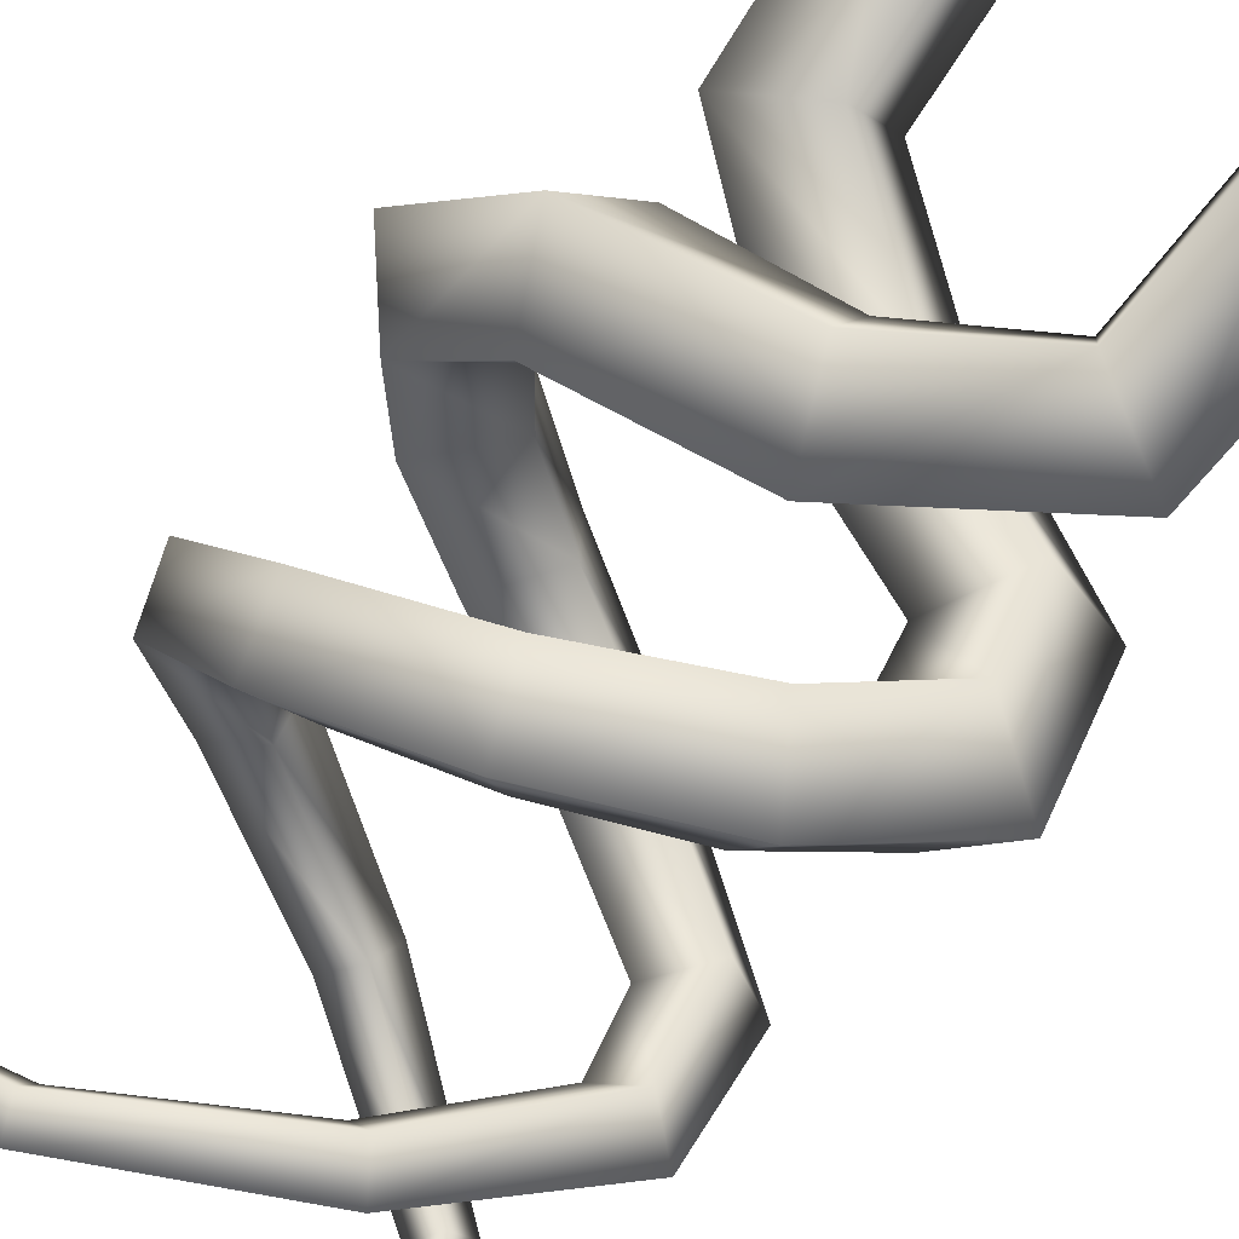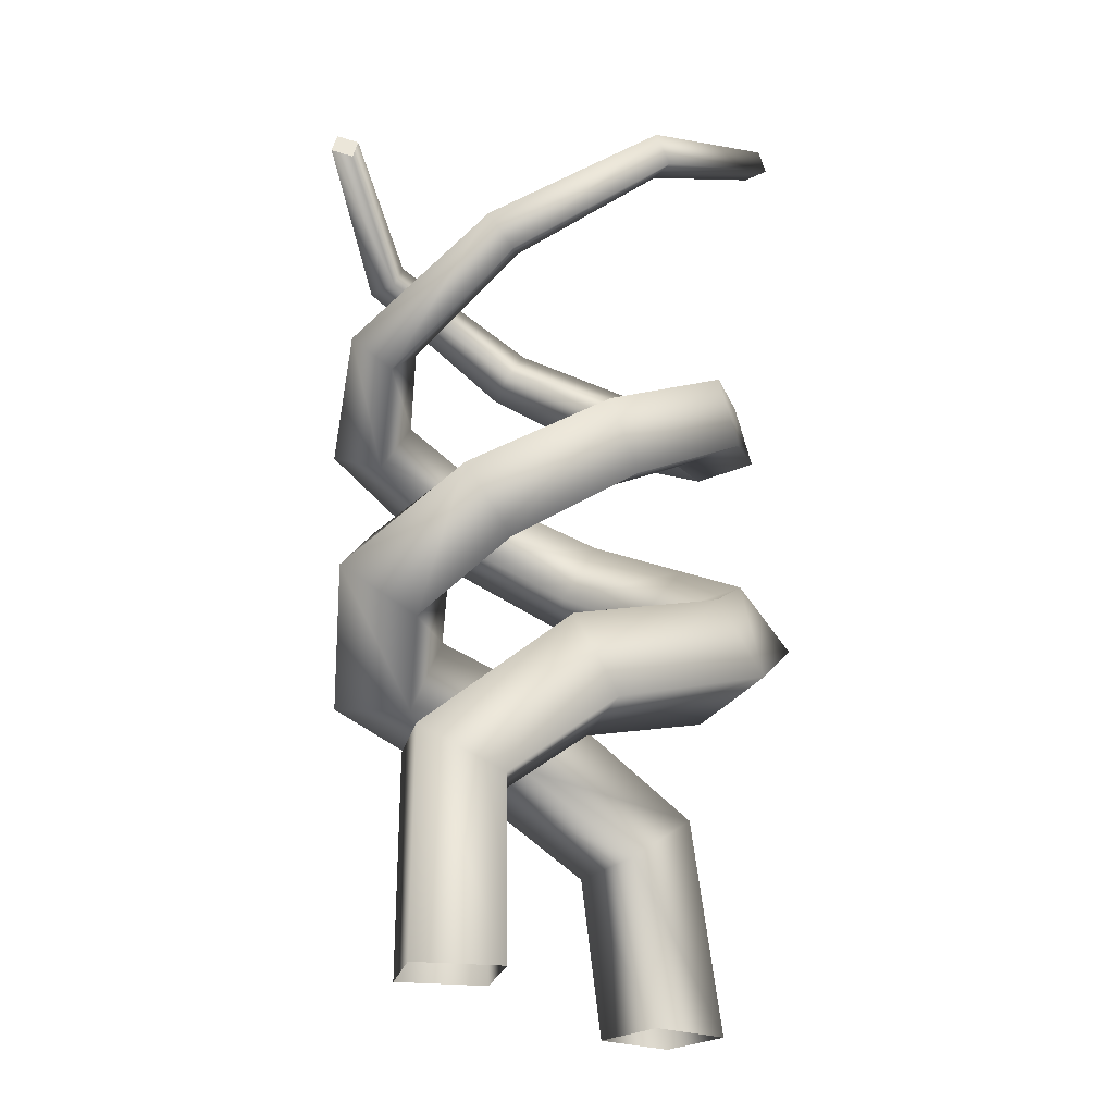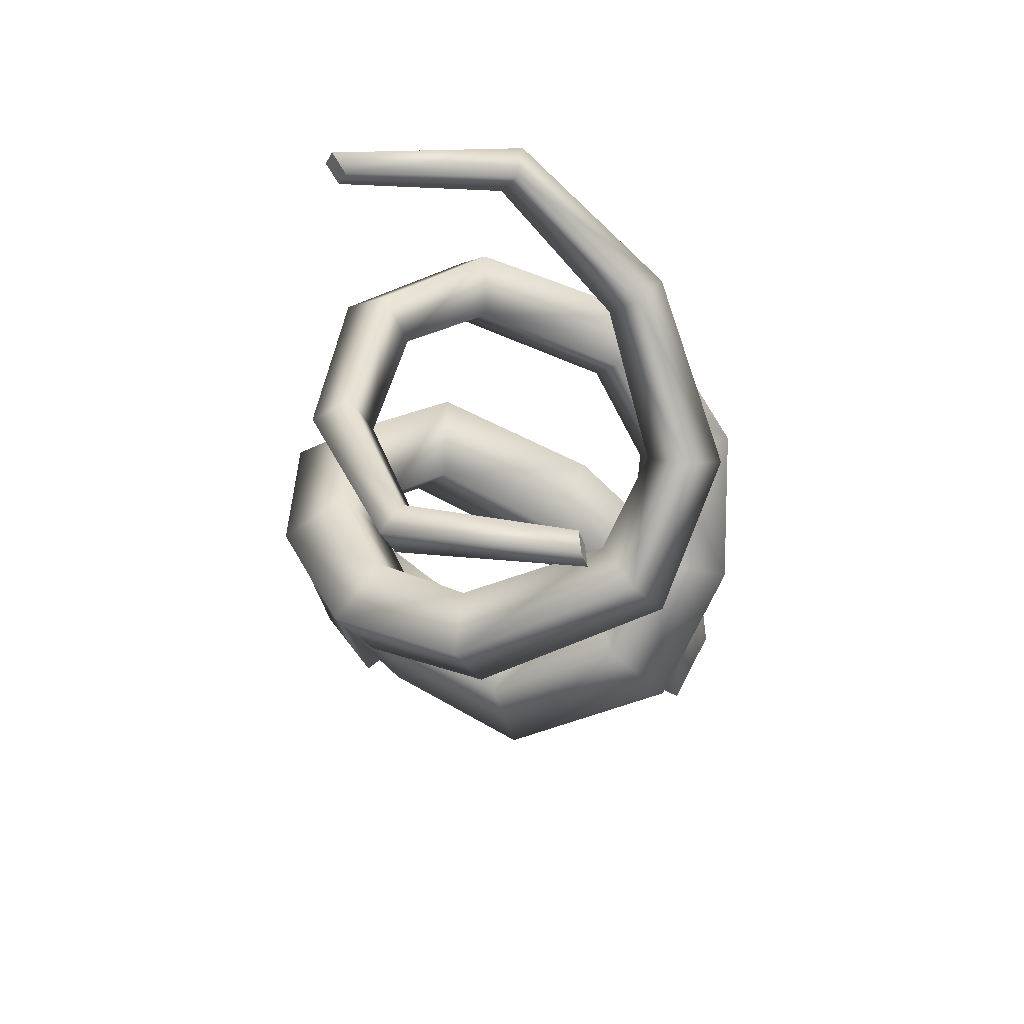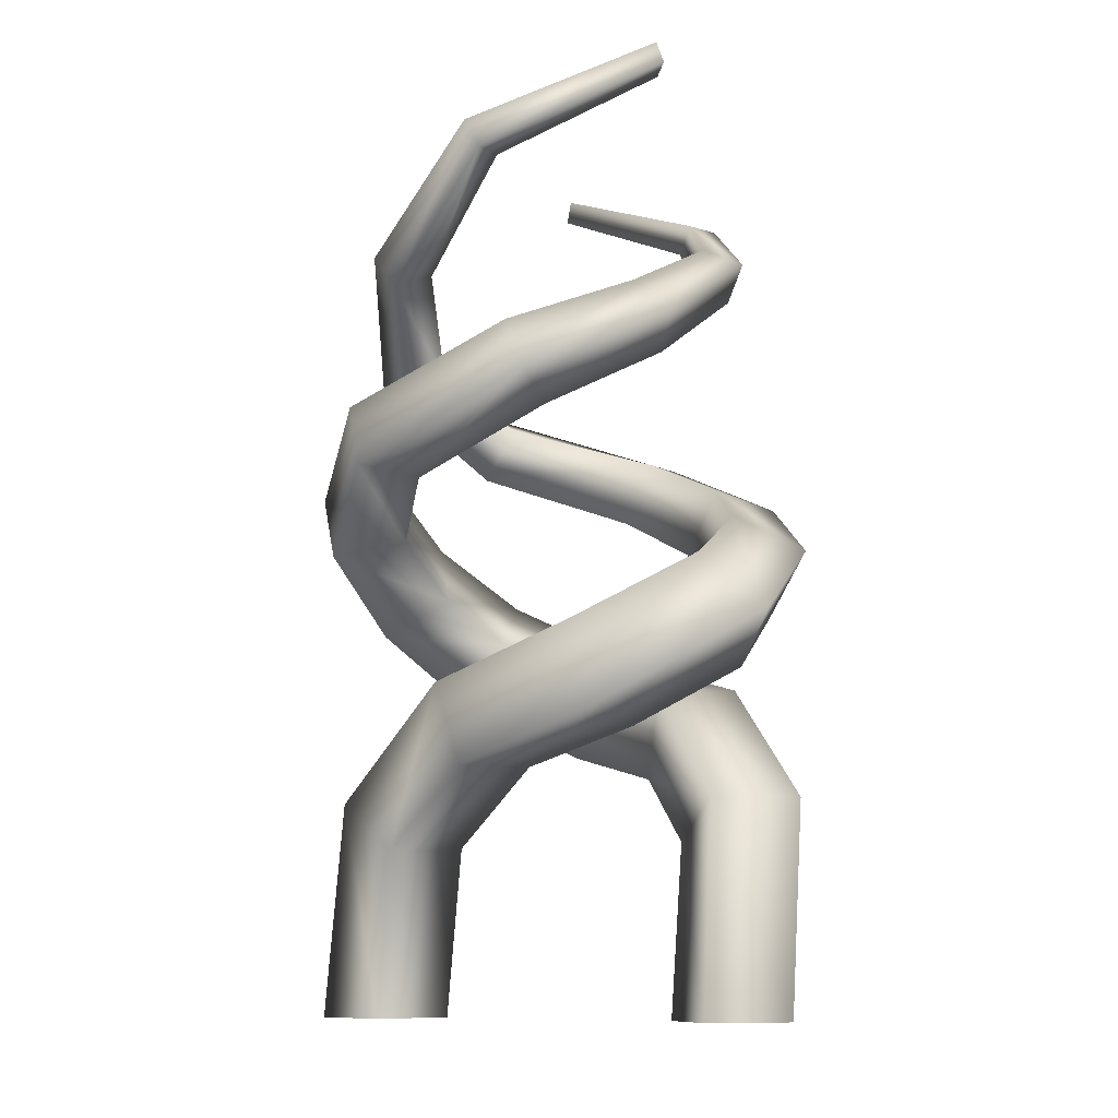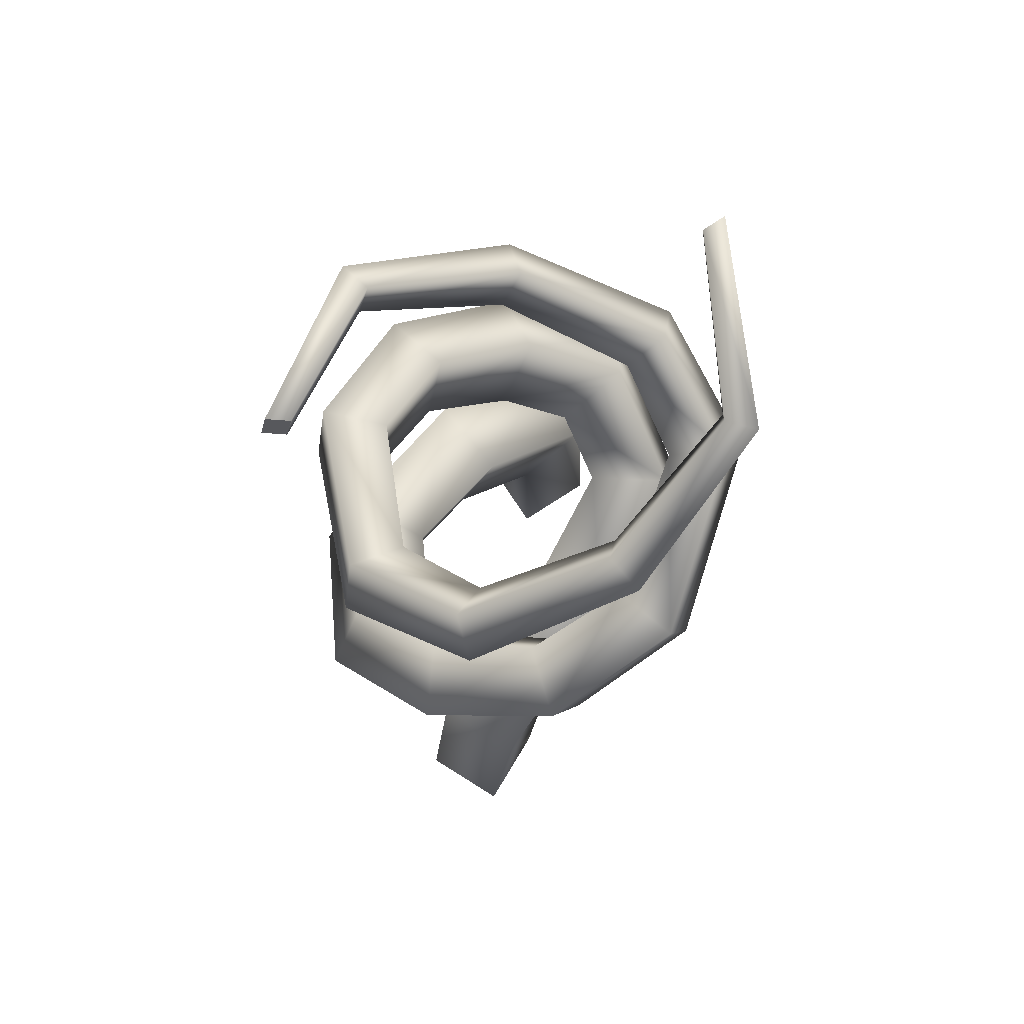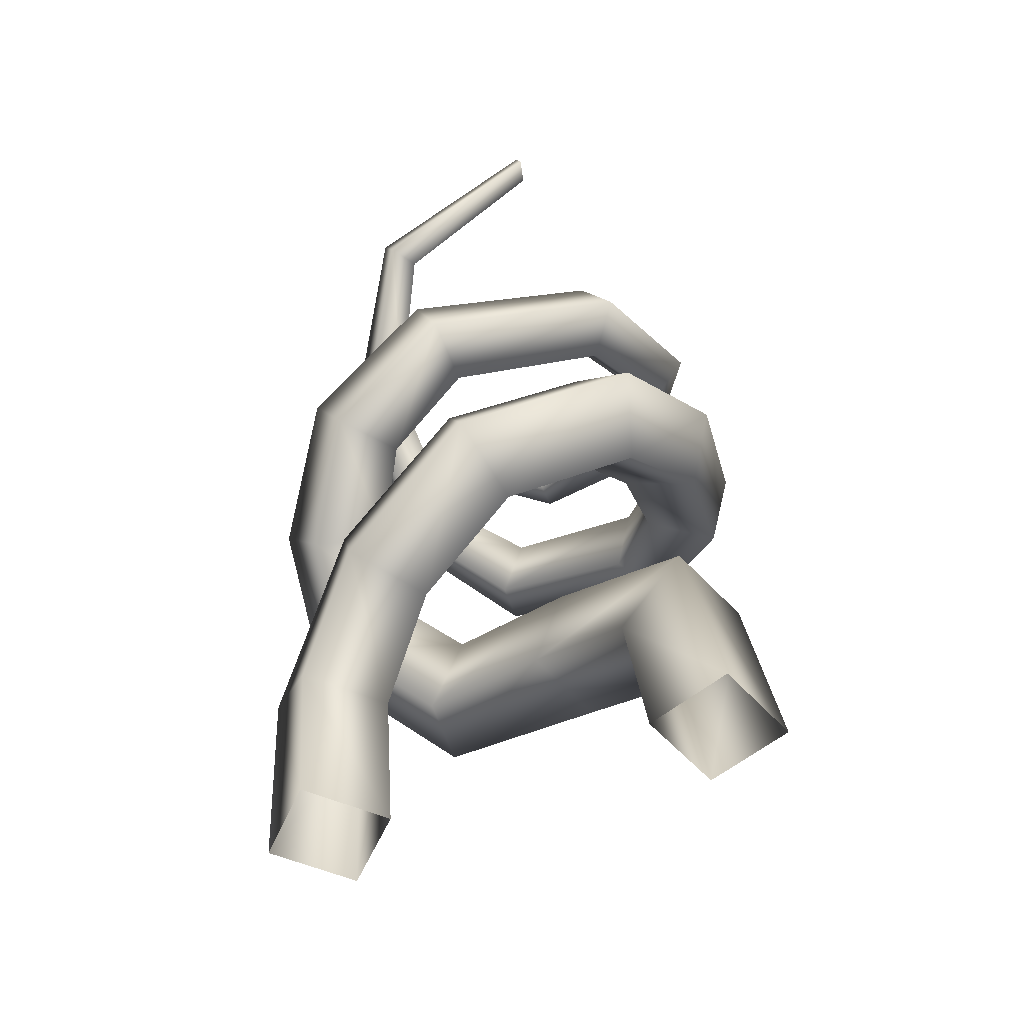
<metadata>
{"format":"obj","ext":"obj","renderer":"f3d","projection":"perspective","resolution":1024,"background":"white","views":[{"elev":-77.7,"azim":-40.8,"up":"+Z"},{"elev":-22.5,"azim":175.6,"up":"+Y"},{"elev":68.9,"azim":-120.2,"up":"+Y"},{"elev":-10.6,"azim":80.4,"up":"+Y"},{"elev":74.5,"azim":-25.6,"up":"+Y"},{"elev":-56.6,"azim":-106.2,"up":"+Y"}]}
</metadata>
<code>
o Plant_2_CUBezierCurve.018
v -0.4131 -0.001774 0.3044
v -0.2547 -0.001774 0.2009
v 0.4424 1.96 -0.1212
v 0.4536 1.913 -0.1342
v 0.502 1.925 -0.1375
v 0.4909 1.972 -0.1245
v 0.3326 1.825 0.2133
v 0.3511 1.762 0.1848
v 0.406 1.758 0.2295
v 0.3875 1.82 0.258
v 0.03043 1.656 0.3316
v 0.06752 1.584 0.2878
v 0.09595 1.55 0.368
v 0.05886 1.621 0.4118
v -0.2887 1.497 0.2699
v -0.2133 1.427 0.2236
v -0.2255 1.356 0.3103
v -0.301 1.426 0.3566
v -0.4426 1.392 0.04836
v -0.3182 1.344 0.04917
v -0.3624 1.231 0.1047
v -0.4869 1.279 0.1038
v -0.3444 1.266 -0.3395
v -0.2277 1.254 -0.2511
v -0.2715 1.12 -0.2113
v -0.3882 1.131 -0.2996
v -0.09567 1.125 -0.5143
v -0.03951 1.156 -0.3676
v -0.1007 1.018 -0.3147
v -0.1568 0.9863 -0.4614
v 0.1937 0.9778 -0.5051
v 0.1858 1.05 -0.3477
v 0.08996 0.9174 -0.2911
v 0.09785 0.8448 -0.4484
v 0.4372 0.8122 -0.3547
v 0.374 0.935 -0.229
v 0.2167 0.8358 -0.2112
v 0.28 0.713 -0.3369
v 0.4467 0.6194 -0.01309
v 0.3822 0.7905 0.03728
v 0.2221 0.7587 -0.05942
v 0.2866 0.5875 -0.1098
v 0.1472 0.5158 0.2286
v 0.08786 0.6936 0.2731
v -0.01535 0.6998 0.1106
v 0.04398 0.5221 0.06611
v -0.108 0.3516 0.3456
v -0.2449 0.4595 0.4341
v -0.3447 0.4705 0.2663
v -0.2078 0.3626 0.1778
v -0.1522 -0.001774 0.3627
v -0.3105 -0.001774 0.4663
v 0.09678 -0.001774 -0.4096
v 0.2805 -0.001774 -0.4337
v -0.4892 1.972 -0.1309
v -0.4453 1.96 -0.1101
v -0.4614 1.913 -0.1042
v -0.5053 1.925 -0.1249
v -0.1862 1.825 -0.3485
v -0.2163 1.762 -0.3326
v -0.2425 1.758 -0.3984
v -0.2124 1.82 -0.4143
v 0.1352 1.656 -0.3043
v 0.08147 1.584 -0.2841
v 0.09581 1.55 -0.3681
v 0.1496 1.621 -0.3882
v 0.3837 1.497 -0.0947
v 0.2953 1.427 -0.09108
v 0.3483 1.356 -0.1608
v 0.4367 1.426 -0.1644
v 0.41 1.392 0.1738
v 0.3017 1.344 0.1123
v 0.3674 1.231 0.08549
v 0.4757 1.279 0.1469
v 0.135 1.266 0.4644
v 0.07627 1.254 0.3303
v 0.1339 1.12 0.3169
v 0.1927 1.131 0.451
v -0.1674 1.125 0.4956
v -0.1449 1.156 0.3402
v -0.06568 1.018 0.3239
v -0.08824 0.9863 0.4793
v -0.4155 0.9778 0.3464
v -0.3318 1.05 0.2129
v -0.2205 0.9174 0.2102
v -0.3042 0.8448 0.3437
v -0.5547 0.8174 0.1012
v -0.436 0.9382 0.02233
v -0.2923 0.8306 0.07376
v -0.4109 0.7098 0.1526
v -0.4347 0.6365 -0.2411
v -0.3418 0.8019 -0.2457
v -0.2276 0.7415 -0.1068
v -0.3205 0.5762 -0.1022
v -0.1192 0.5335 -0.3999
v -0.0296 0.7039 -0.4015
v 0.01916 0.68 -0.2167
v -0.07049 0.5096 -0.2151
v 0.1026 0.3626 -0.436
v 0.2764 0.449 -0.4595
v 0.3024 0.4494 -0.2657
v 0.1286 0.363 -0.2422
v 0.3059 -0.001774 -0.2432
v 0.1222 -0.001774 -0.219
f 5 3 6
f 5 4 3
f 58 56 55
f 58 57 56
f 3 7 10 6
f 4 8 7 3
f 5 9 8 4
f 6 10 9 5
f 7 11 14 10
f 8 12 11 7
f 9 13 12 8
f 10 14 13 9
f 11 15 18 14
f 12 16 15 11
f 13 17 16 12
f 14 18 17 13
f 15 19 22 18
f 16 20 19 15
f 17 21 20 16
f 18 22 21 17
f 19 23 26 22
f 20 24 23 19
f 21 25 24 20
f 22 26 25 21
f 23 27 30 26
f 24 28 27 23
f 25 29 28 24
f 26 30 29 25
f 27 31 34 30
f 28 32 31 27
f 29 33 32 28
f 30 34 33 29
f 31 35 38 34
f 32 36 35 31
f 33 37 36 32
f 34 38 37 33
f 35 39 42 38
f 36 40 39 35
f 37 41 40 36
f 38 42 41 37
f 39 43 46 42
f 40 44 43 39
f 41 45 44 40
f 42 46 45 41
f 43 47 50 46
f 44 48 47 43
f 45 49 48 44
f 46 50 49 45
f 47 51 2 50
f 48 52 51 47
f 49 1 52 48
f 50 2 1 49
f 56 59 62 55
f 57 60 59 56
f 58 61 60 57
f 55 62 61 58
f 59 63 66 62
f 60 64 63 59
f 61 65 64 60
f 62 66 65 61
f 63 67 70 66
f 64 68 67 63
f 65 69 68 64
f 66 70 69 65
f 67 71 74 70
f 68 72 71 67
f 69 73 72 68
f 70 74 73 69
f 71 75 78 74
f 72 76 75 71
f 73 77 76 72
f 74 78 77 73
f 75 79 82 78
f 76 80 79 75
f 77 81 80 76
f 78 82 81 77
f 79 83 86 82
f 80 84 83 79
f 81 85 84 80
f 82 86 85 81
f 83 87 90 86
f 84 88 87 83
f 85 89 88 84
f 86 90 89 85
f 87 91 94 90
f 88 92 91 87
f 89 93 92 88
f 90 94 93 89
f 91 95 98 94
f 92 96 95 91
f 93 97 96 92
f 94 98 97 93
f 95 99 102 98
f 96 100 99 95
f 97 101 100 96
f 98 102 101 97
f 99 53 104 102
f 100 54 53 99
f 101 103 54 100
f 102 104 103 101

</code>
